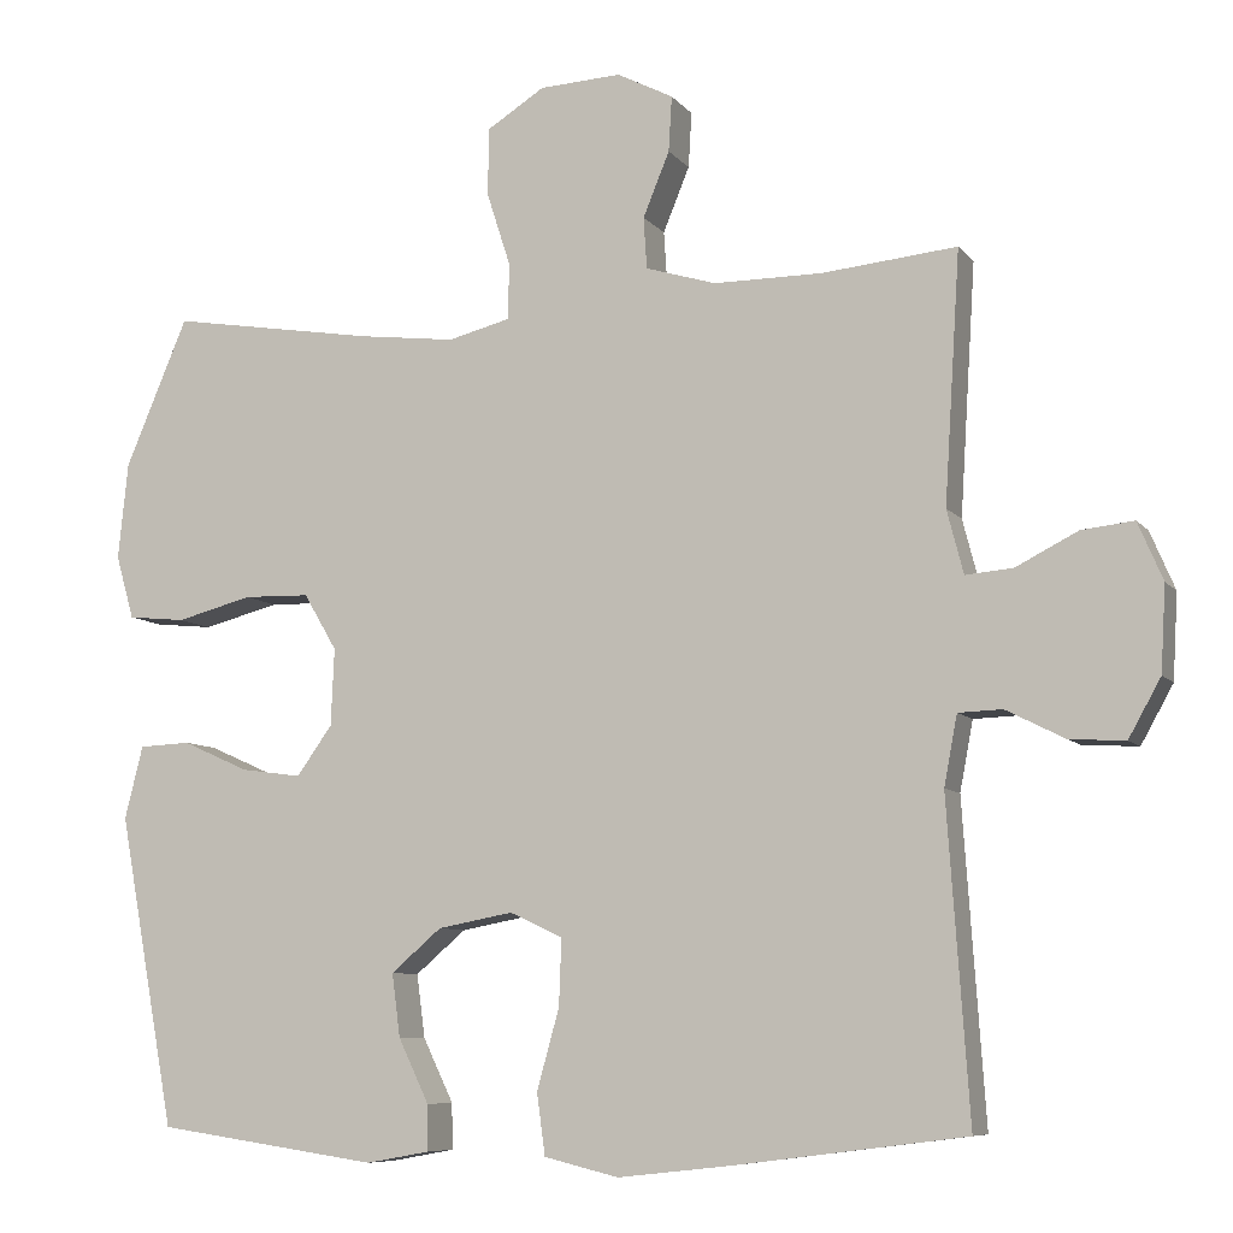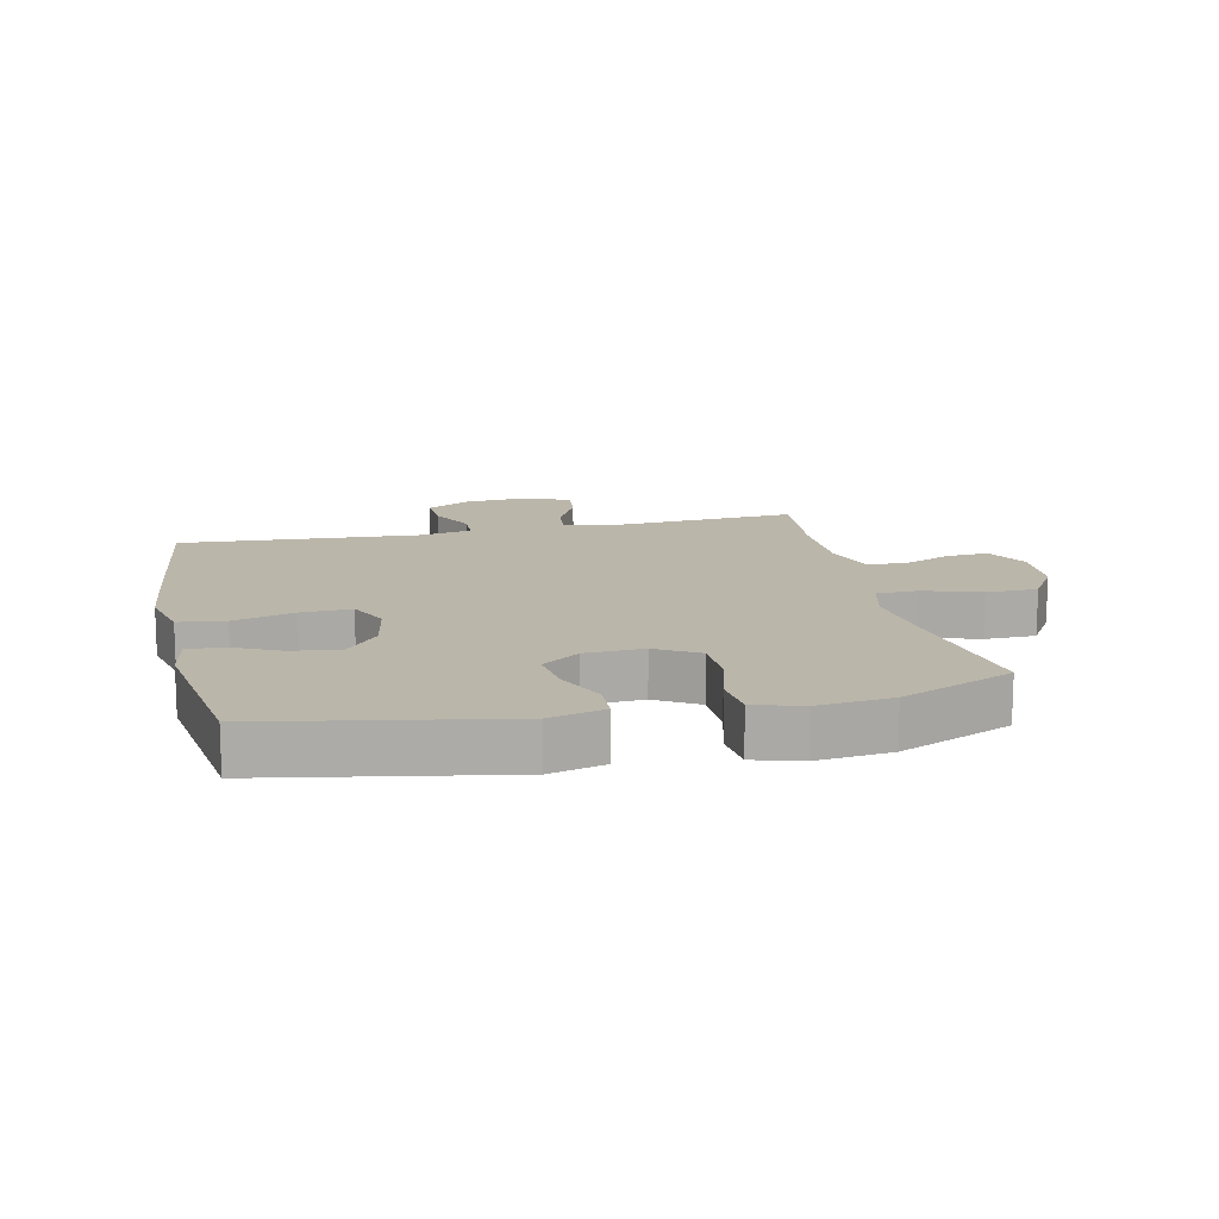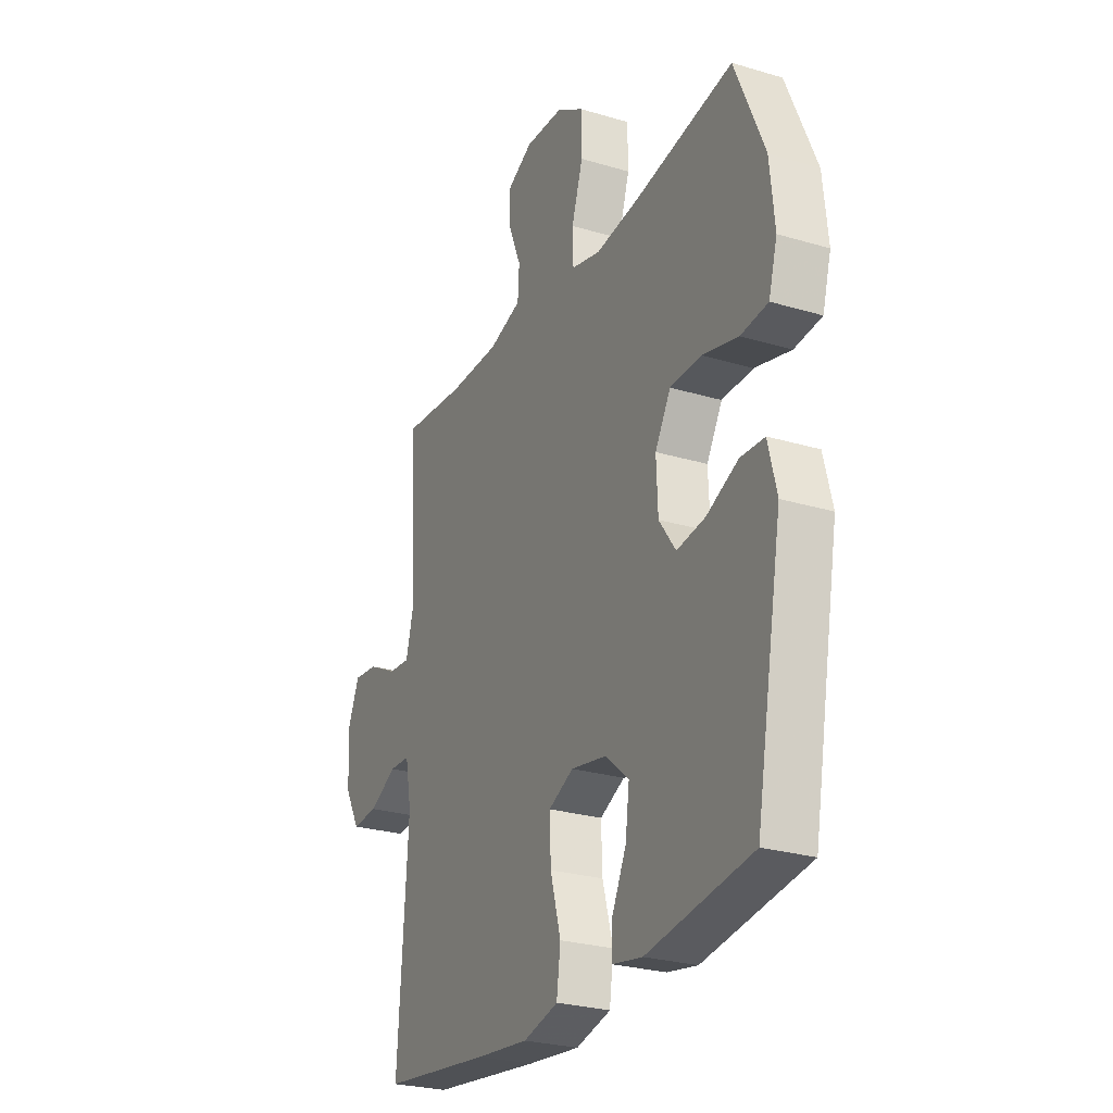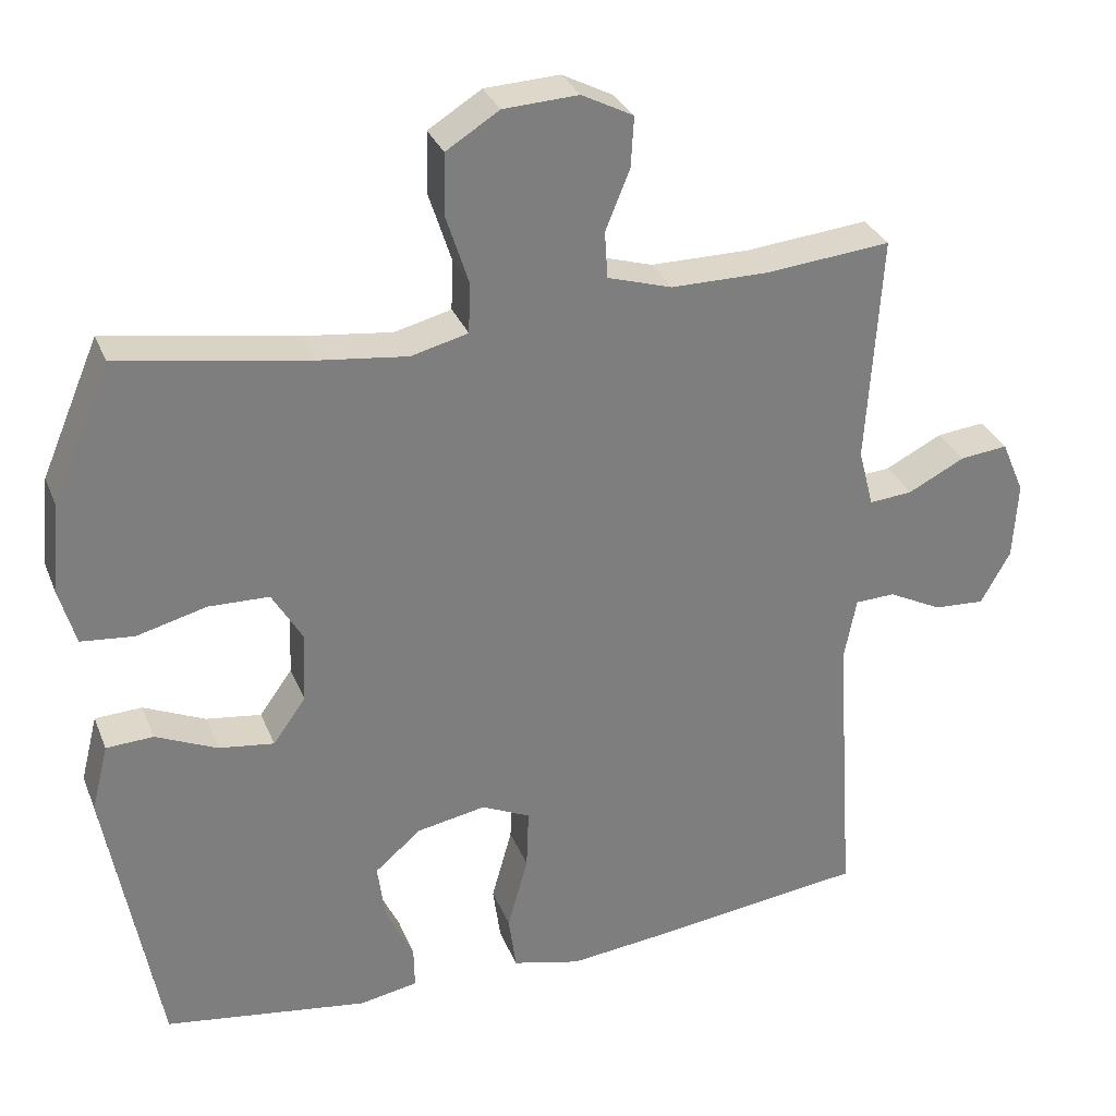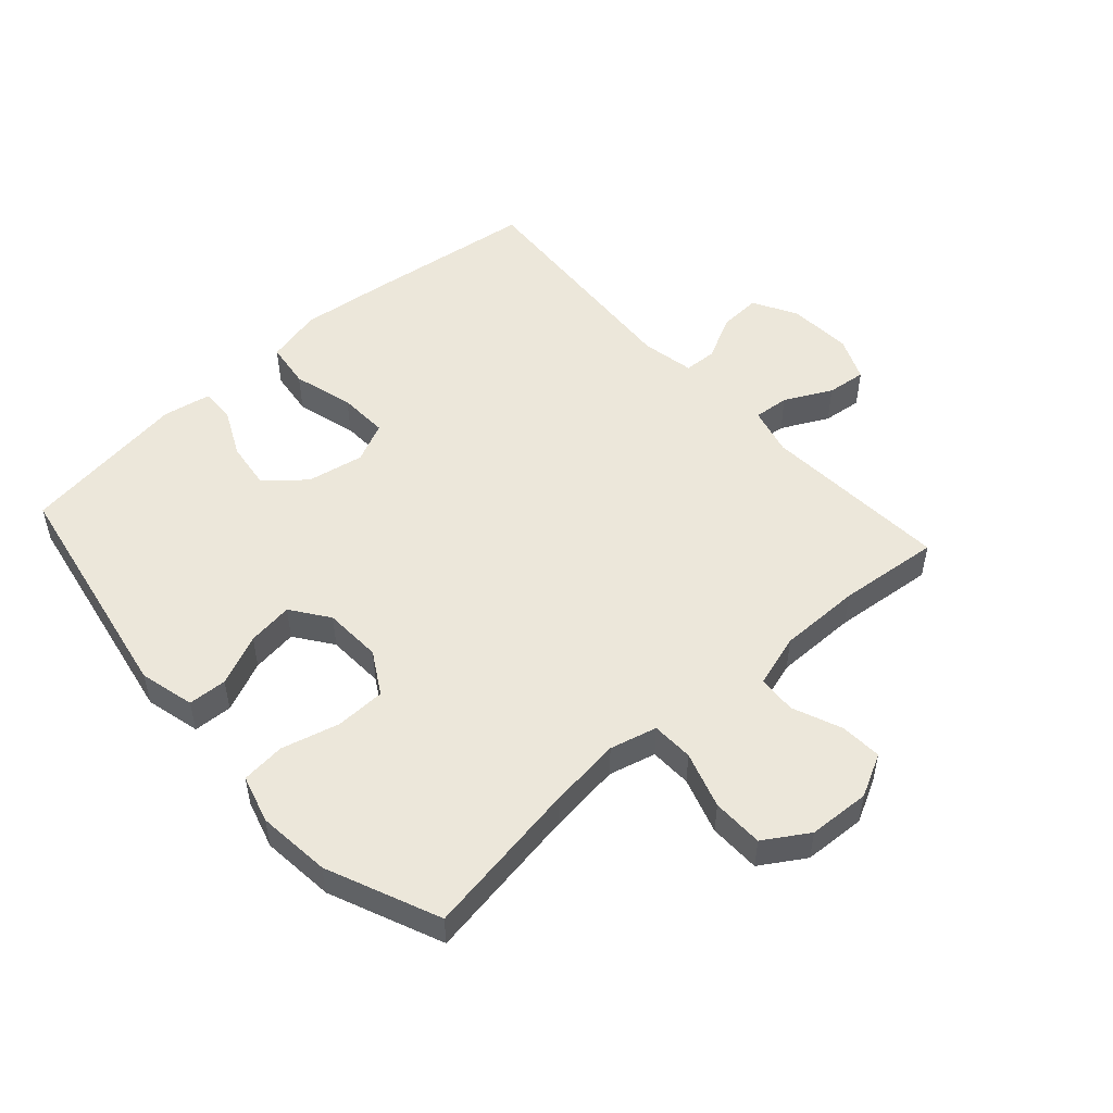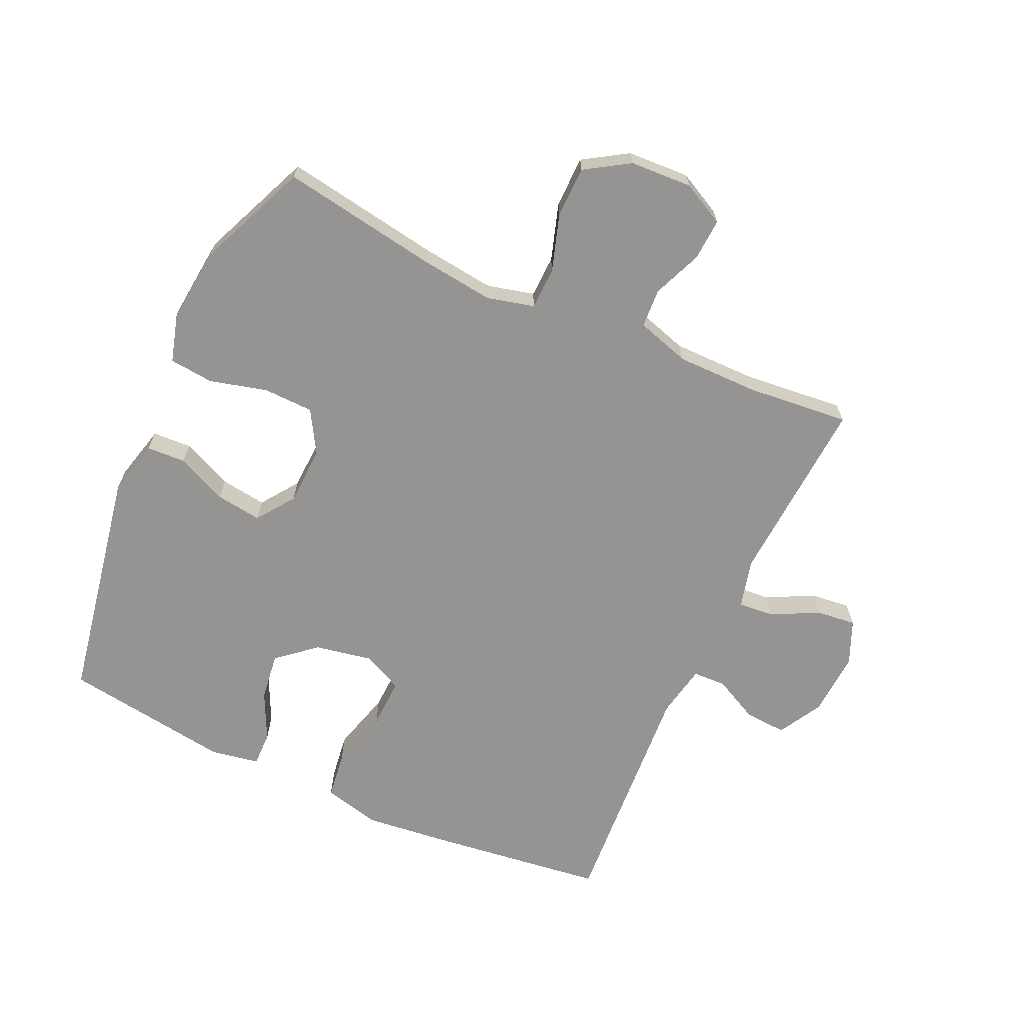
<metadata>
{"format":"obj","ext":"obj","renderer":"f3d","projection":"perspective","resolution":1024,"background":"white","views":[{"elev":-8.0,"azim":21.1,"up":"+Z"},{"elev":14.1,"azim":-102.6,"up":"+Y"},{"elev":-26.4,"azim":-115.2,"up":"+Z"},{"elev":30.9,"azim":-19.4,"up":"+Z"},{"elev":51.2,"azim":-41.9,"up":"+Y"},{"elev":-67.1,"azim":-24.6,"up":"+Y"}]}
</metadata>
<code>
v 0.5 0.07 0.5
v 0.481 0.07 0.198
v 0.501 0.07 0.121
v 0.558 0.07 0.126
v 0.633 0.07 0.164
v 0.696 0.07 0.171
v 0.726 0.07 0.101
v 0.72 0.07 -0.002
v 0.681 0.07 -0.072
v 0.614 0.07 -0.068
v 0.543 0.07 -0.032
v 0.49 0.07 -0.034
v 0.474 0.07 -0.118
v 0.5 0.07 -0.5
v 0.219 0.07 -0.536
v 0.084 0.07 -0.551
v -0.006 0.07 -0.529
v -0.016 0.07 -0.455
v 0.011 0.07 -0.358
v 0.014 0.07 -0.278
v -0.05 0.07 -0.248
v -0.141 0.07 -0.265
v -0.202 0.07 -0.317
v -0.192 0.07 -0.393
v -0.155 0.07 -0.47
v -0.154 0.07 -0.525
v -0.231 0.07 -0.539
v -0.5 0.07 -0.5
v -0.569 0.07 -0.124
v -0.547 0.07 -0.036
v -0.485 0.07 -0.033
v -0.404 0.07 -0.069
v -0.331 0.07 -0.079
v -0.288 0.07 -0.019
v -0.284 0.07 0.074
v -0.324 0.07 0.142
v -0.404 0.07 0.144
v -0.496 0.07 0.12
v -0.566 0.07 0.127
v -0.588 0.07 0.204
v -0.576 0.07 0.321
v -0.5 0.07 0.5
v -0.249 0.07 0.459
v -0.133 0.07 0.445
v -0.058 0.07 0.464
v -0.056 0.07 0.531
v -0.085 0.07 0.621
v -0.084 0.07 0.703
v -0.014 0.07 0.747
v 0.085 0.07 0.752
v 0.153 0.07 0.717
v 0.149 0.07 0.65
v 0.117 0.07 0.572
v 0.121 0.07 0.51
v 0.206 0.07 0.484
v 0.337 0.07 0.484
v 0.5 0 0.5
v 0.481 0 0.198
v 0.501 0 0.121
v 0.558 0 0.126
v 0.633 0 0.164
v 0.696 0 0.171
v 0.726 0 0.101
v 0.72 0 -0.002
v 0.681 0 -0.072
v 0.614 0 -0.068
v 0.543 0 -0.032
v 0.49 0 -0.034
v 0.474 0 -0.118
v 0.5 0 -0.5
v 0.219 0 -0.536
v 0.084 0 -0.551
v -0.006 0 -0.529
v -0.016 0 -0.455
v 0.011 0 -0.358
v 0.014 0 -0.278
v -0.05 0 -0.248
v -0.141 0 -0.265
v -0.202 0 -0.317
v -0.192 0 -0.393
v -0.155 0 -0.47
v -0.154 0 -0.525
v -0.231 0 -0.539
v -0.5 0 -0.5
v -0.569 0 -0.124
v -0.547 0 -0.036
v -0.485 0 -0.033
v -0.404 0 -0.069
v -0.331 0 -0.079
v -0.288 0 -0.019
v -0.284 0 0.074
v -0.324 0 0.142
v -0.404 0 0.144
v -0.496 0 0.12
v -0.566 0 0.127
v -0.588 0 0.204
v -0.576 0 0.321
v -0.5 0 0.5
v -0.249 0 0.459
v -0.133 0 0.445
v -0.058 0 0.464
v -0.056 0 0.531
v -0.085 0 0.621
v -0.084 0 0.703
v -0.014 0 0.747
v 0.085 0 0.752
v 0.153 0 0.717
v 0.149 0 0.65
v 0.117 0 0.572
v 0.121 0 0.51
v 0.206 0 0.484
v 0.337 0 0.484
f 50 51 52 53
f 50 53 54
f 49 50 54
f 46 47 48 49
f 45 46 49 54
f 40 41 42 43
f 40 43 44
f 37 38 39 40
f 36 37 40 44
f 35 36 44 45
f 29 30 31 32
f 29 32 33
f 28 29 33
f 27 28 33 34
f 24 25 26 27
f 23 24 27 34
f 16 17 18 19
f 16 19 20
f 13 14 15 16
f 12 13 16 20
f 8 9 10 11
f 8 11 12
f 7 8 12
f 4 5 6 7
f 3 4 7 12
f 2 3 12 20
f 56 1 2 20
f 35 45 54 55
f 22 23 34 35
f 21 22 35 55
f 20 21 55 56
f 109 108 107 106
f 110 109 106
f 110 106 105
f 105 104 103 102
f 110 105 102 101
f 99 98 97 96
f 100 99 96
f 96 95 94 93
f 100 96 93 92
f 101 100 92 91
f 88 87 86 85
f 89 88 85
f 89 85 84
f 90 89 84 83
f 83 82 81 80
f 90 83 80 79
f 75 74 73 72
f 76 75 72
f 72 71 70 69
f 76 72 69 68
f 67 66 65 64
f 68 67 64
f 68 64 63
f 63 62 61 60
f 68 63 60 59
f 76 68 59 58
f 76 58 57 112
f 111 110 101 91
f 91 90 79 78
f 111 91 78 77
f 112 111 77 76
f 1 57 58 2
f 2 58 59 3
f 3 59 60 4
f 4 60 61 5
f 5 61 62 6
f 6 62 63 7
f 7 63 64 8
f 8 64 65 9
f 9 65 66 10
f 10 66 67 11
f 11 67 68 12
f 12 68 69 13
f 13 69 70 14
f 14 70 71 15
f 15 71 72 16
f 16 72 73 17
f 17 73 74 18
f 18 74 75 19
f 19 75 76 20
f 20 76 77 21
f 21 77 78 22
f 22 78 79 23
f 23 79 80 24
f 24 80 81 25
f 25 81 82 26
f 26 82 83 27
f 27 83 84 28
f 28 84 85 29
f 29 85 86 30
f 30 86 87 31
f 31 87 88 32
f 32 88 89 33
f 33 89 90 34
f 34 90 91 35
f 35 91 92 36
f 36 92 93 37
f 37 93 94 38
f 38 94 95 39
f 39 95 96 40
f 40 96 97 41
f 41 97 98 42
f 42 98 99 43
f 43 99 100 44
f 44 100 101 45
f 45 101 102 46
f 46 102 103 47
f 47 103 104 48
f 48 104 105 49
f 49 105 106 50
f 50 106 107 51
f 51 107 108 52
f 52 108 109 53
f 53 109 110 54
f 54 110 111 55
f 55 111 112 56
f 56 112 57 1

</code>
